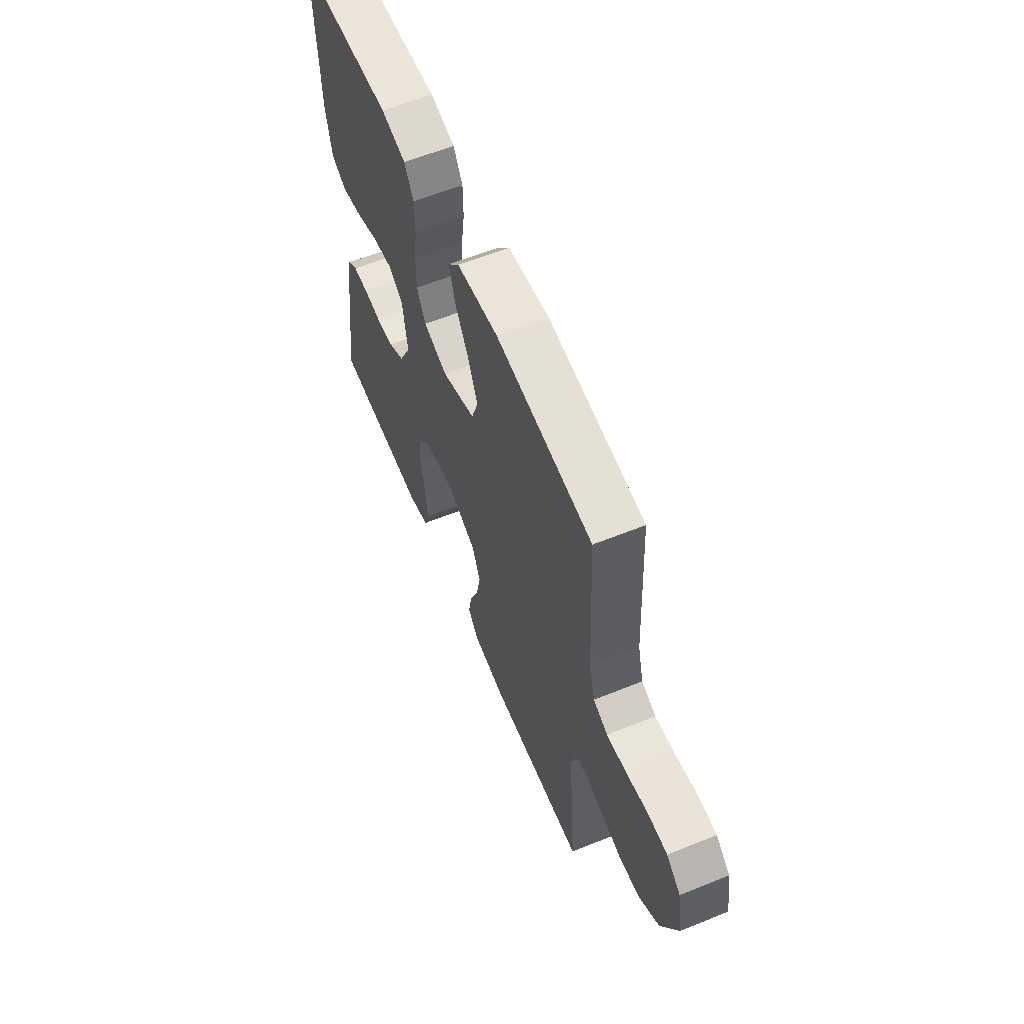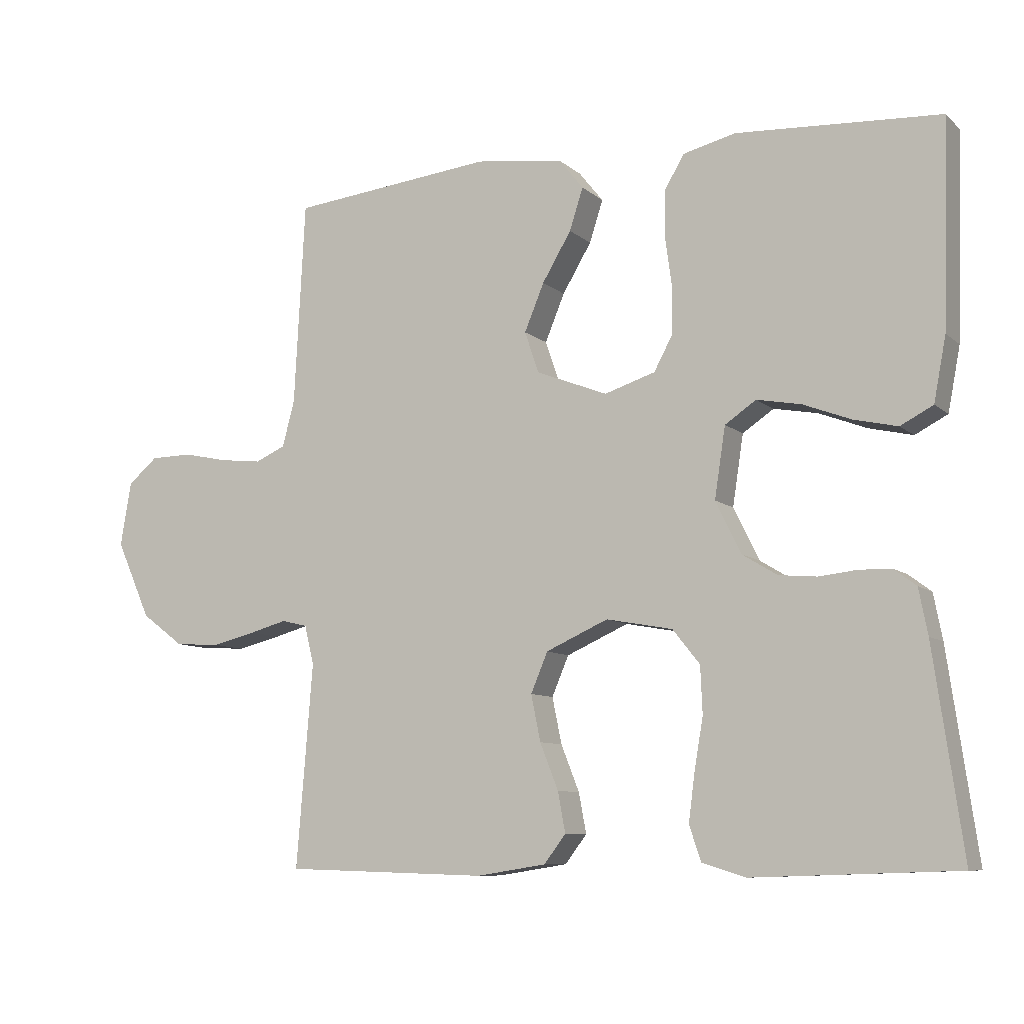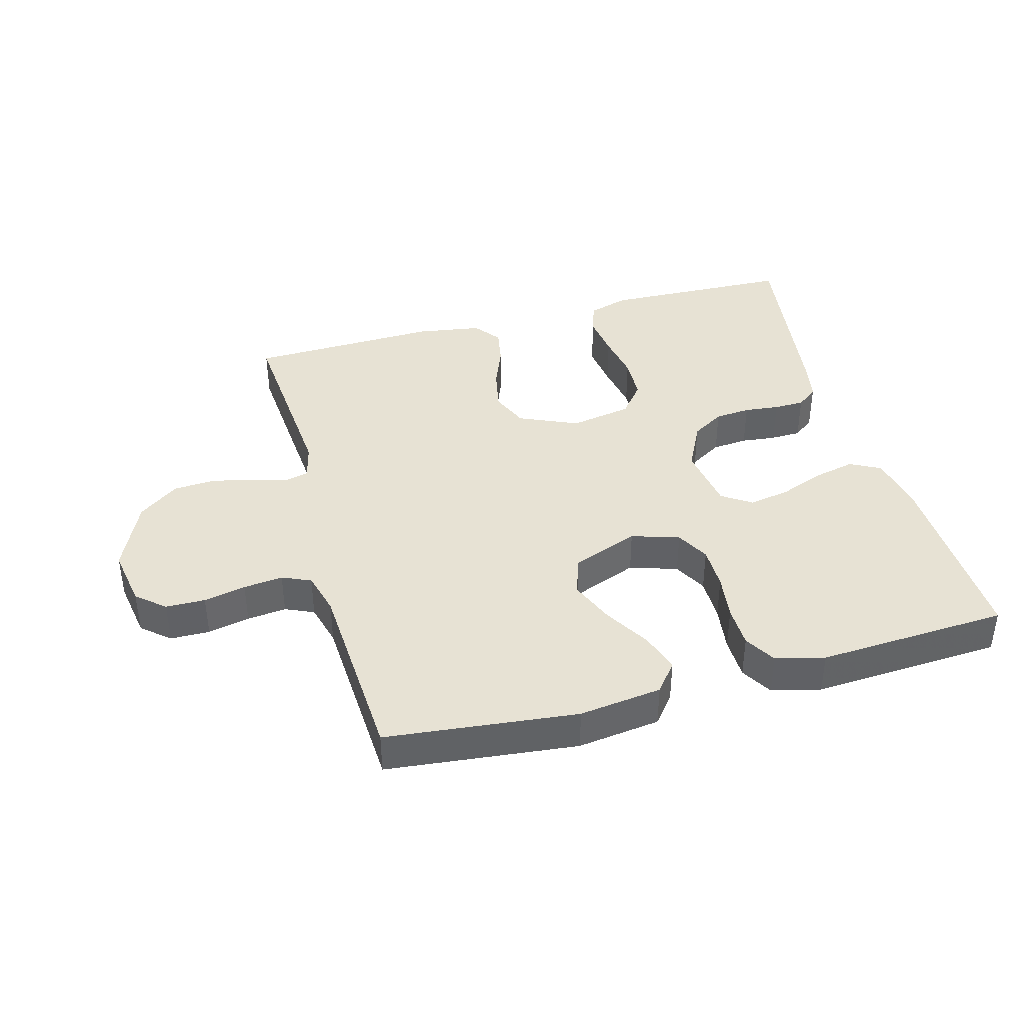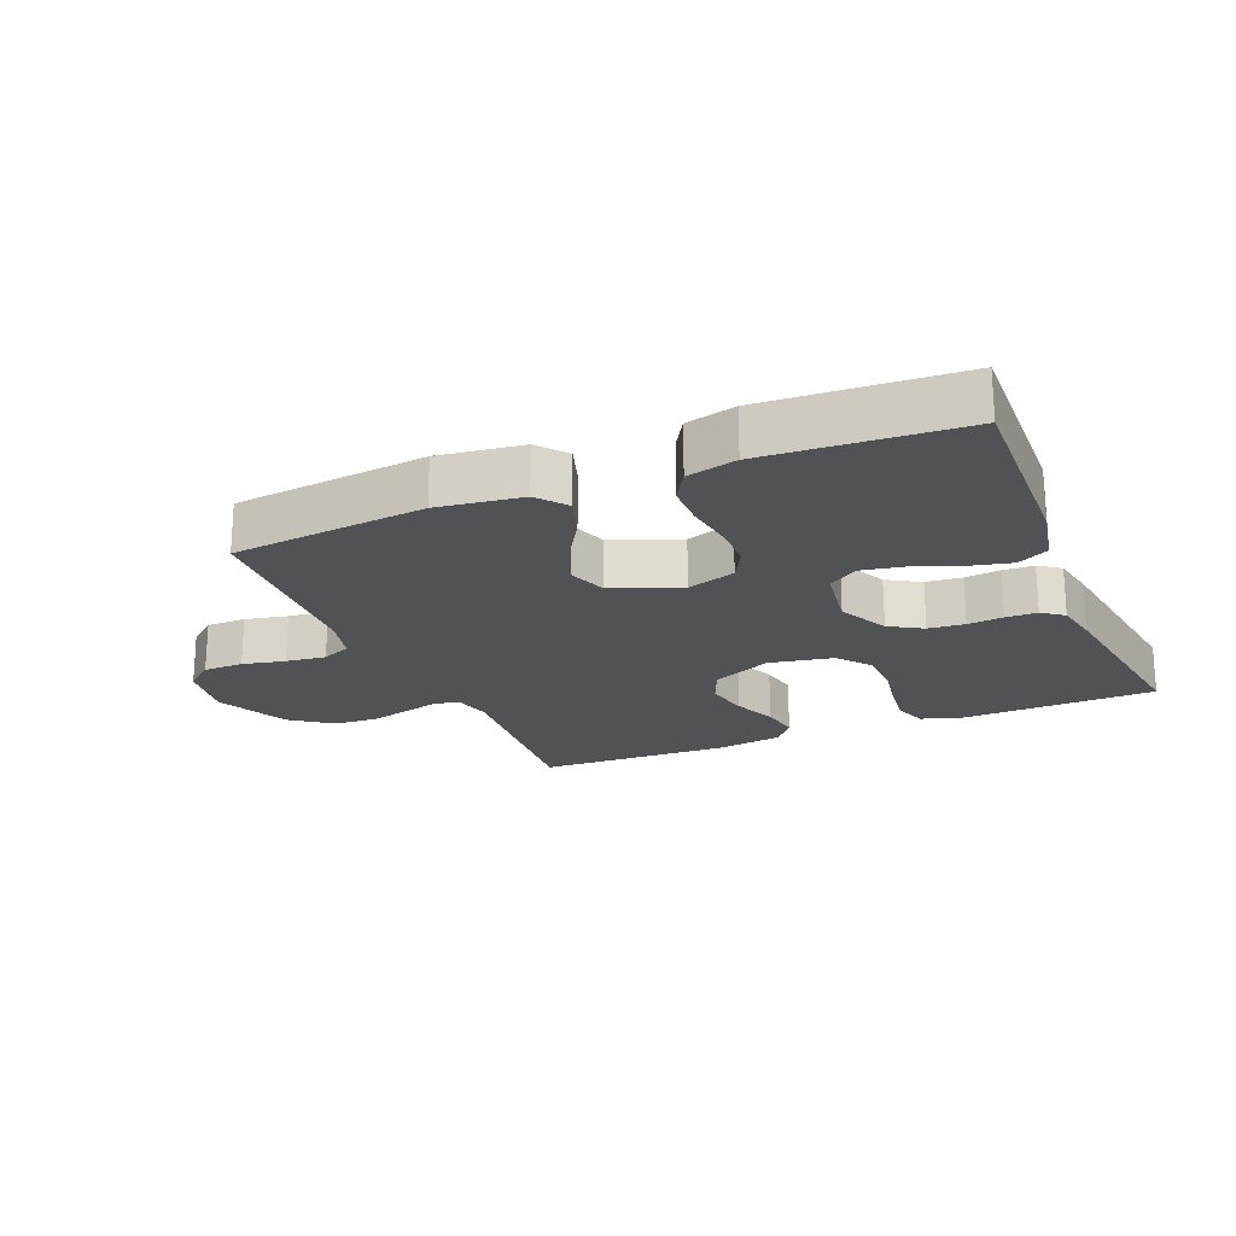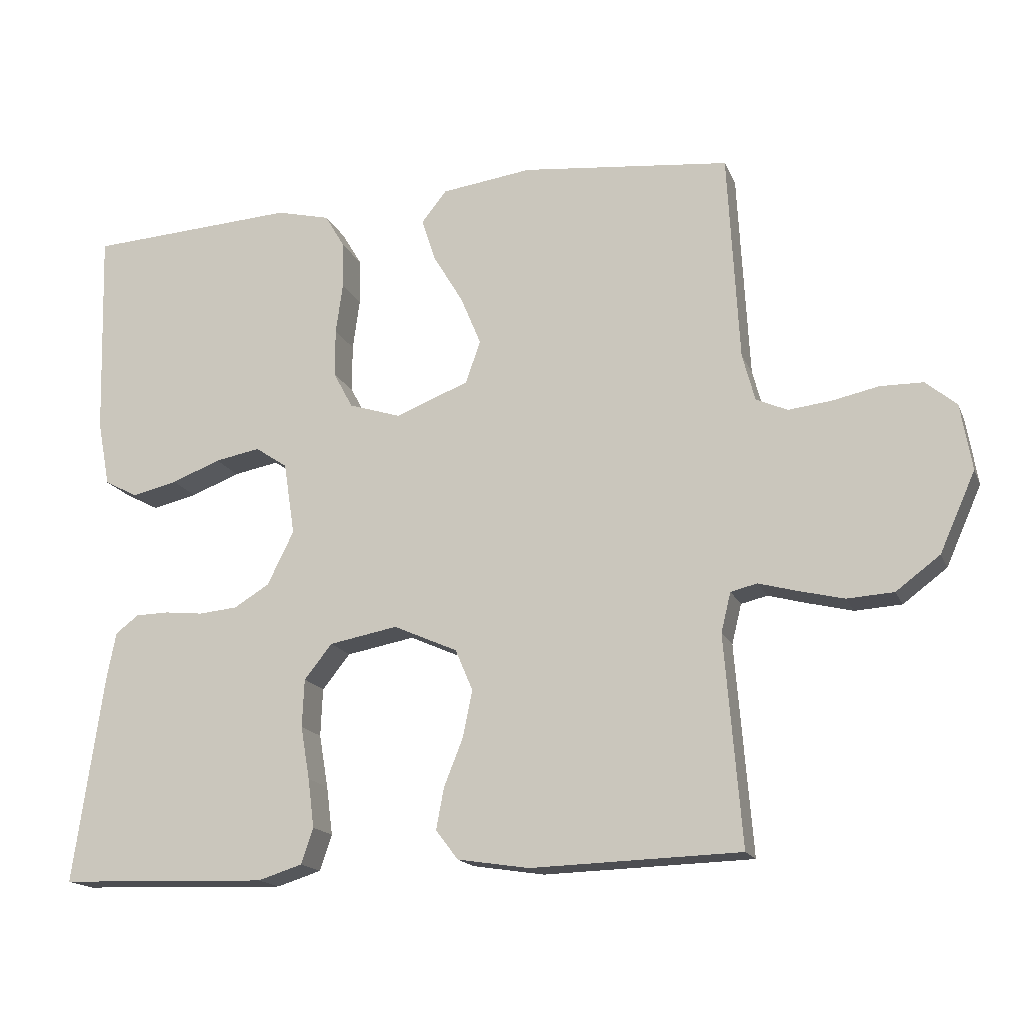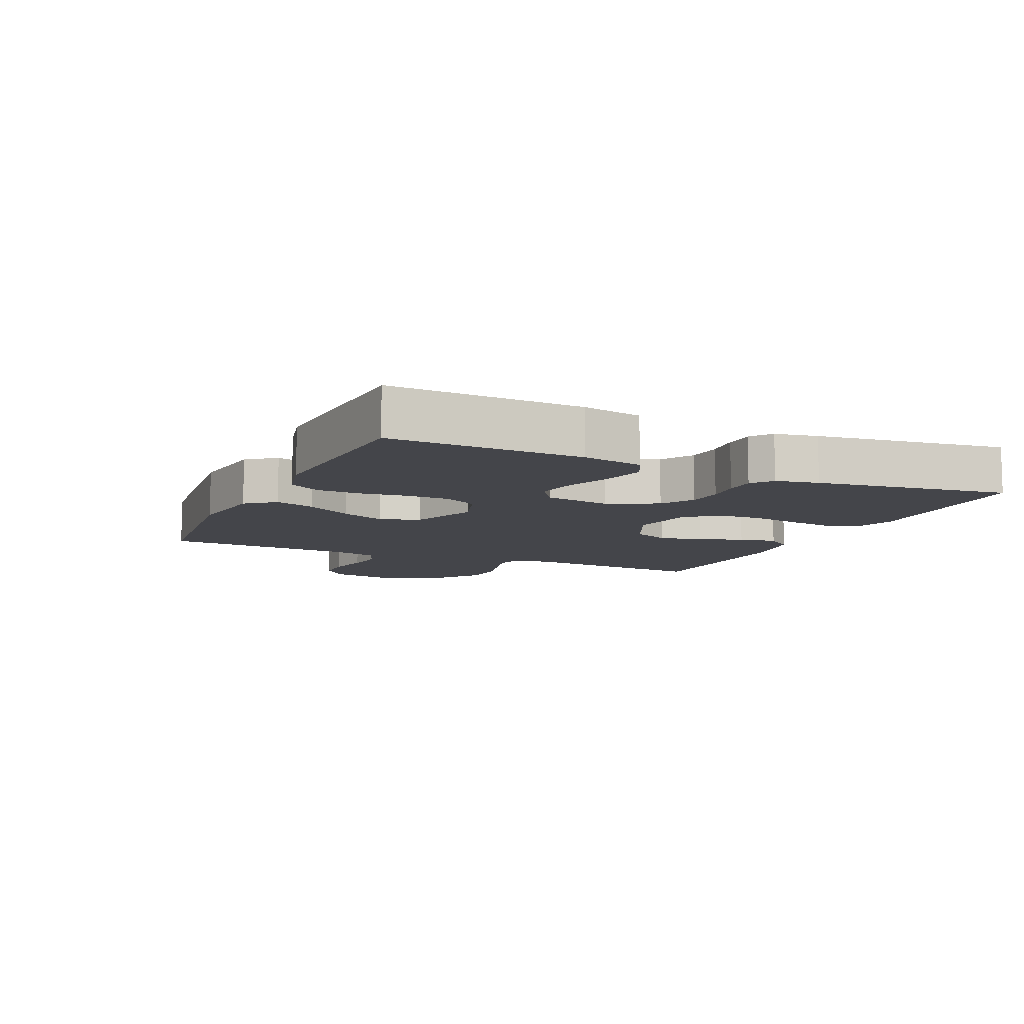
<metadata>
{"format":"obj","ext":"obj","renderer":"f3d","projection":"perspective","resolution":1024,"background":"white","views":[{"elev":60.3,"azim":-112.4,"up":"+Z"},{"elev":-8.7,"azim":26.3,"up":"+Z"},{"elev":40.0,"azim":-15.3,"up":"+Y"},{"elev":-21.0,"azim":22.6,"up":"+Y"},{"elev":-16.7,"azim":-162.4,"up":"+Z"},{"elev":-9.3,"azim":65.5,"up":"+Y"}]}
</metadata>
<code>
v -0.5 0.07 0.5
v -0.2 0.07 0.532
v -0.07 0.07 0.515
v -0.034 0.07 0.47
v -0.054 0.07 0.408
v -0.097 0.07 0.336
v -0.126 0.07 0.266
v -0.105 0.07 0.205
v 0 0.07 0.164
v 0.075 0.07 0.188
v 0.103 0.07 0.24
v 0.103 0.07 0.309
v 0.093 0.07 0.382
v 0.094 0.07 0.449
v 0.123 0.07 0.498
v 0.2 0.07 0.517
v 0.5 0.07 0.5
v 0.491 0.07 0.2
v 0.473 0.07 0.106
v 0.425 0.07 0.081
v 0.36 0.07 0.096
v 0.29 0.07 0.123
v 0.225 0.07 0.135
v 0.179 0.07 0.104
v 0.163 0.07 0
v 0.201 0.07 -0.077
v 0.252 0.07 -0.108
v 0.308 0.07 -0.113
v 0.363 0.07 -0.107
v 0.411 0.07 -0.108
v 0.444 0.07 -0.133
v 0.457 0.07 -0.2
v 0.5 0.07 -0.5
v 0.2 0.07 -0.51
v 0.136 0.07 -0.49
v 0.119 0.07 -0.439
v 0.128 0.07 -0.369
v 0.141 0.07 -0.293
v 0.138 0.07 -0.224
v 0.098 0.07 -0.174
v 0 0.07 -0.156
v -0.092 0.07 -0.197
v -0.117 0.07 -0.256
v -0.103 0.07 -0.324
v -0.076 0.07 -0.392
v -0.065 0.07 -0.451
v -0.097 0.07 -0.493
v -0.2 0.07 -0.509
v -0.5 0.07 -0.5
v -0.476 0.07 -0.2
v -0.49 0.07 -0.143
v -0.528 0.07 -0.134
v -0.583 0.07 -0.149
v -0.648 0.07 -0.165
v -0.715 0.07 -0.161
v -0.778 0.07 -0.114
v -0.829 0.07 0
v -0.813 0.07 0.095
v -0.769 0.07 0.132
v -0.707 0.07 0.133
v -0.641 0.07 0.119
v -0.579 0.07 0.112
v -0.534 0.07 0.132
v -0.516 0.07 0.2
v -0.5 0 0.5
v -0.2 0 0.532
v -0.07 0 0.515
v -0.034 0 0.47
v -0.054 0 0.408
v -0.097 0 0.336
v -0.126 0 0.266
v -0.105 0 0.205
v 0 0 0.164
v 0.075 0 0.188
v 0.103 0 0.24
v 0.103 0 0.309
v 0.093 0 0.382
v 0.094 0 0.449
v 0.123 0 0.498
v 0.2 0 0.517
v 0.5 0 0.5
v 0.491 0 0.2
v 0.473 0 0.106
v 0.425 0 0.081
v 0.36 0 0.096
v 0.29 0 0.123
v 0.225 0 0.135
v 0.179 0 0.104
v 0.163 0 0
v 0.201 0 -0.077
v 0.252 0 -0.108
v 0.308 0 -0.113
v 0.363 0 -0.107
v 0.411 0 -0.108
v 0.444 0 -0.133
v 0.457 0 -0.2
v 0.5 0 -0.5
v 0.2 0 -0.51
v 0.136 0 -0.49
v 0.119 0 -0.439
v 0.128 0 -0.369
v 0.141 0 -0.293
v 0.138 0 -0.224
v 0.098 0 -0.174
v 0 0 -0.156
v -0.092 0 -0.197
v -0.117 0 -0.256
v -0.103 0 -0.324
v -0.076 0 -0.392
v -0.065 0 -0.451
v -0.097 0 -0.493
v -0.2 0 -0.509
v -0.5 0 -0.5
v -0.476 0 -0.2
v -0.49 0 -0.143
v -0.528 0 -0.134
v -0.583 0 -0.149
v -0.648 0 -0.165
v -0.715 0 -0.161
v -0.778 0 -0.114
v -0.829 0 0
v -0.813 0 0.095
v -0.769 0 0.132
v -0.707 0 0.133
v -0.641 0 0.119
v -0.579 0 0.112
v -0.534 0 0.132
v -0.516 0 0.2
f 59 60 61
f 58 59 61
f 57 58 61
f 56 57 61
f 55 56 61
f 54 55 61
f 53 54 61
f 52 53 61
f 51 52 61 62
f 48 49 50
f 47 48 50
f 46 47 50
f 45 46 50
f 44 45 50
f 43 44 50 51
f 51 62 63
f 43 51 63
f 42 43 63
f 36 37 38
f 35 36 38
f 34 35 38
f 33 34 38
f 32 33 38
f 31 32 38
f 30 31 38
f 29 30 38
f 28 29 38
f 27 28 38 39
f 26 27 39 40
f 20 21 22
f 19 20 22
f 18 19 22
f 17 18 22
f 16 17 22
f 15 16 22
f 14 15 22
f 13 14 22
f 12 13 22
f 11 12 22 23
f 10 11 23 24
f 4 5 6
f 3 4 6
f 2 3 6
f 1 2 6
f 64 1 6
f 64 6 7
f 64 7 8
f 63 64 8
f 42 63 8
f 41 42 8
f 41 8 9
f 40 41 9
f 26 40 9
f 25 26 9
f 9 10 24 25
f 125 124 123
f 125 123 122
f 125 122 121
f 125 121 120
f 125 120 119
f 125 119 118
f 125 118 117
f 125 117 116
f 126 125 116 115
f 114 113 112
f 114 112 111
f 114 111 110
f 114 110 109
f 114 109 108
f 115 114 108 107
f 127 126 115
f 127 115 107
f 127 107 106
f 102 101 100
f 102 100 99
f 102 99 98
f 102 98 97
f 102 97 96
f 102 96 95
f 102 95 94
f 102 94 93
f 102 93 92
f 103 102 92 91
f 104 103 91 90
f 86 85 84
f 86 84 83
f 86 83 82
f 86 82 81
f 86 81 80
f 86 80 79
f 86 79 78
f 86 78 77
f 86 77 76
f 87 86 76 75
f 88 87 75 74
f 70 69 68
f 70 68 67
f 70 67 66
f 70 66 65
f 70 65 128
f 71 70 128
f 72 71 128
f 72 128 127
f 72 127 106
f 72 106 105
f 73 72 105
f 73 105 104
f 73 104 90
f 73 90 89
f 89 88 74 73
f 1 65 66 2
f 2 66 67 3
f 3 67 68 4
f 4 68 69 5
f 5 69 70 6
f 6 70 71 7
f 7 71 72 8
f 8 72 73 9
f 9 73 74 10
f 10 74 75 11
f 11 75 76 12
f 12 76 77 13
f 13 77 78 14
f 14 78 79 15
f 15 79 80 16
f 16 80 81 17
f 17 81 82 18
f 18 82 83 19
f 19 83 84 20
f 20 84 85 21
f 21 85 86 22
f 22 86 87 23
f 23 87 88 24
f 24 88 89 25
f 25 89 90 26
f 26 90 91 27
f 27 91 92 28
f 28 92 93 29
f 29 93 94 30
f 30 94 95 31
f 31 95 96 32
f 32 96 97 33
f 33 97 98 34
f 34 98 99 35
f 35 99 100 36
f 36 100 101 37
f 37 101 102 38
f 38 102 103 39
f 39 103 104 40
f 40 104 105 41
f 41 105 106 42
f 42 106 107 43
f 43 107 108 44
f 44 108 109 45
f 45 109 110 46
f 46 110 111 47
f 47 111 112 48
f 48 112 113 49
f 49 113 114 50
f 50 114 115 51
f 51 115 116 52
f 52 116 117 53
f 53 117 118 54
f 54 118 119 55
f 55 119 120 56
f 56 120 121 57
f 57 121 122 58
f 58 122 123 59
f 59 123 124 60
f 60 124 125 61
f 61 125 126 62
f 62 126 127 63
f 63 127 128 64
f 64 128 65 1

</code>
